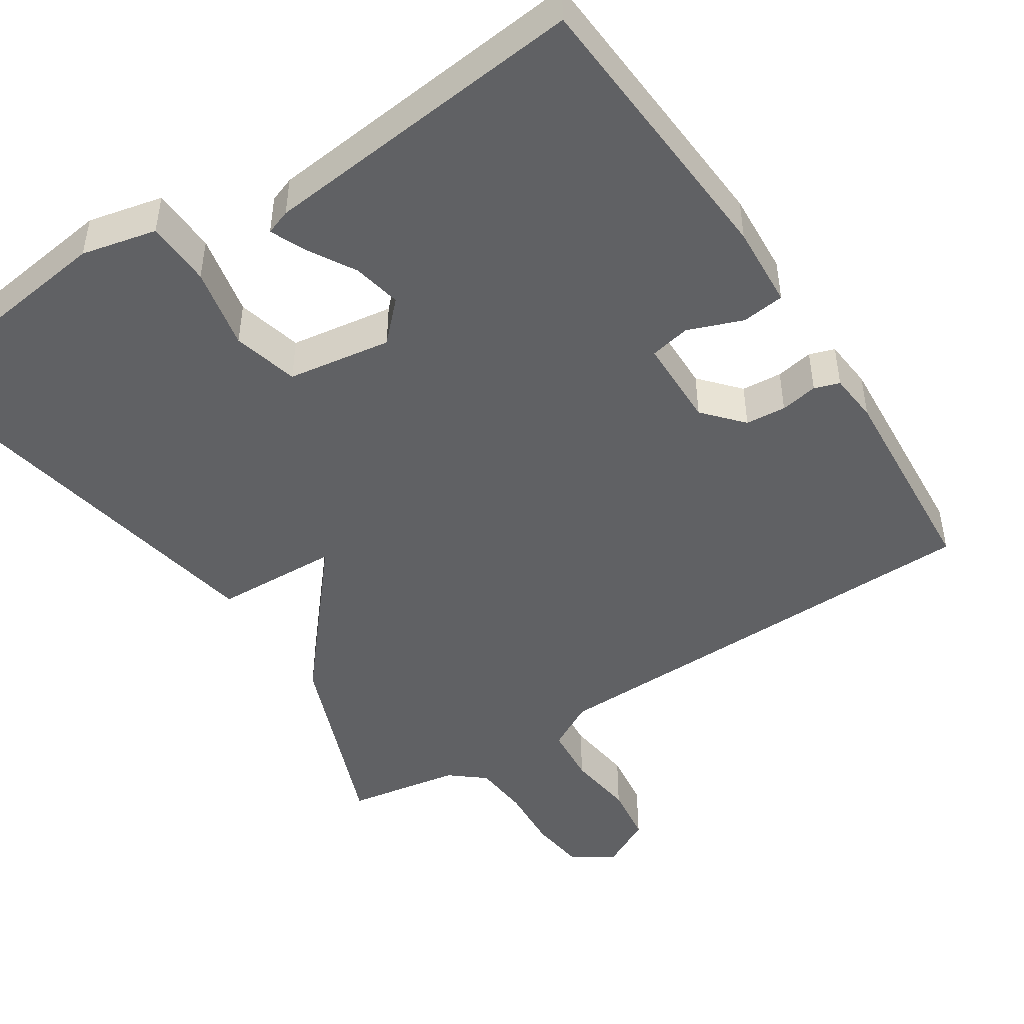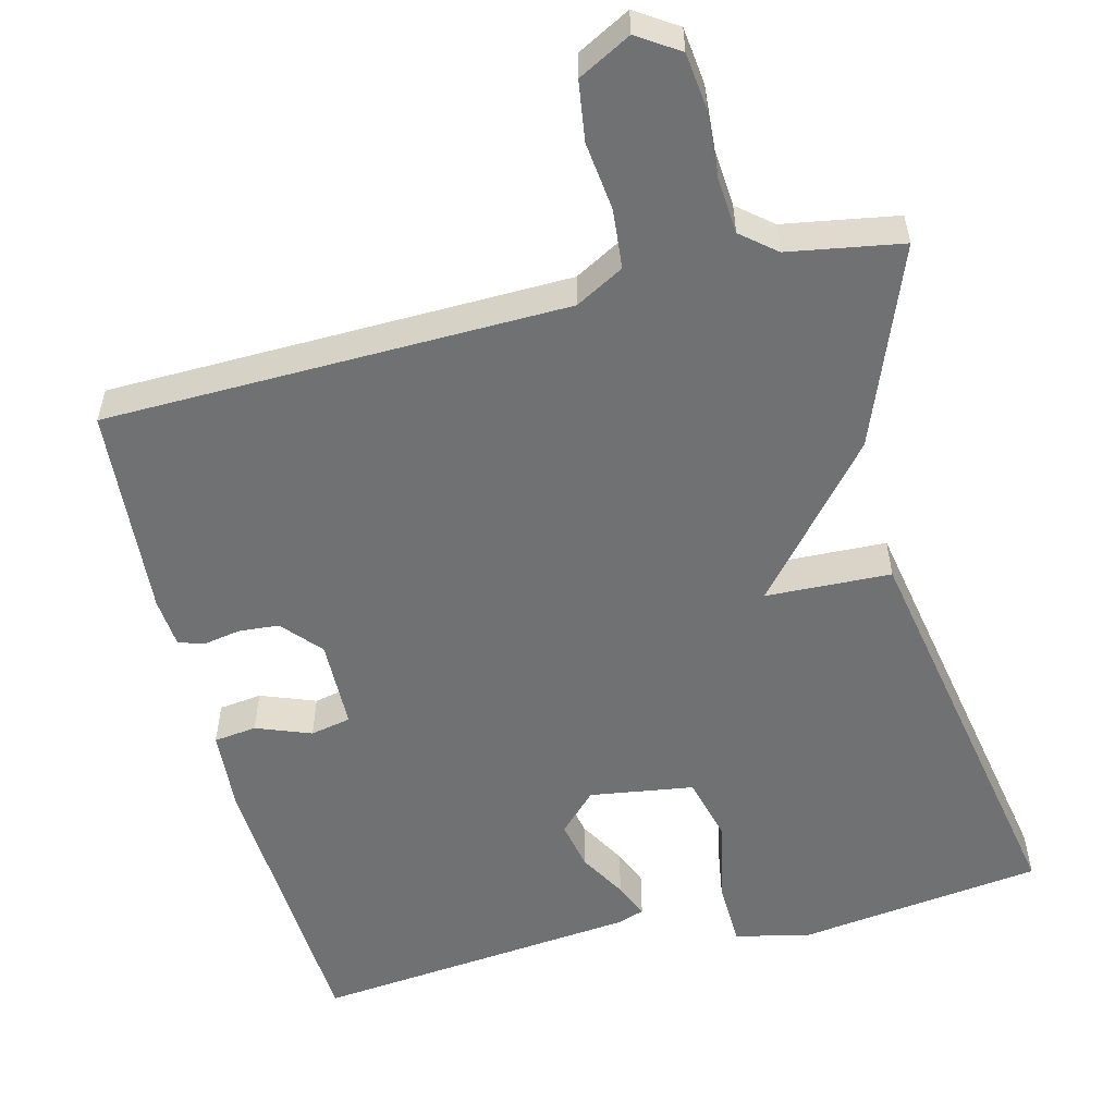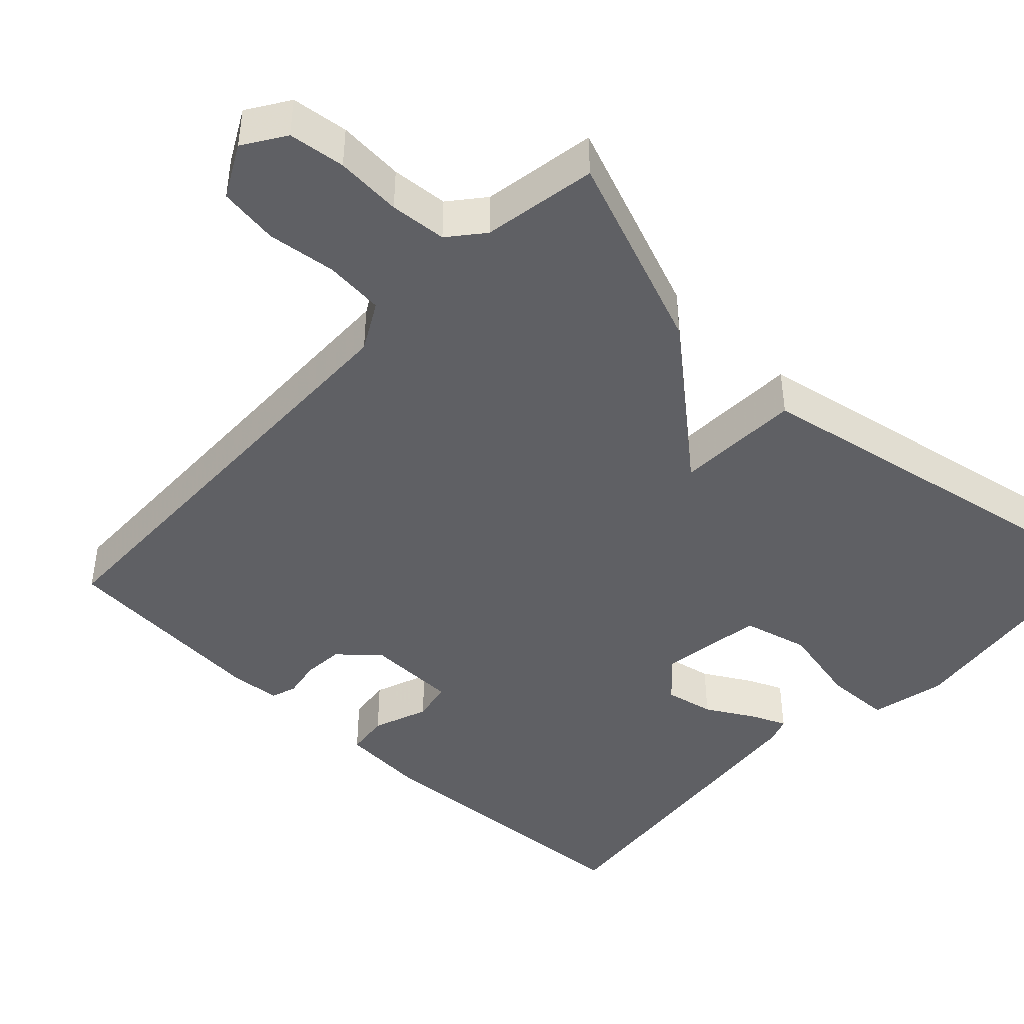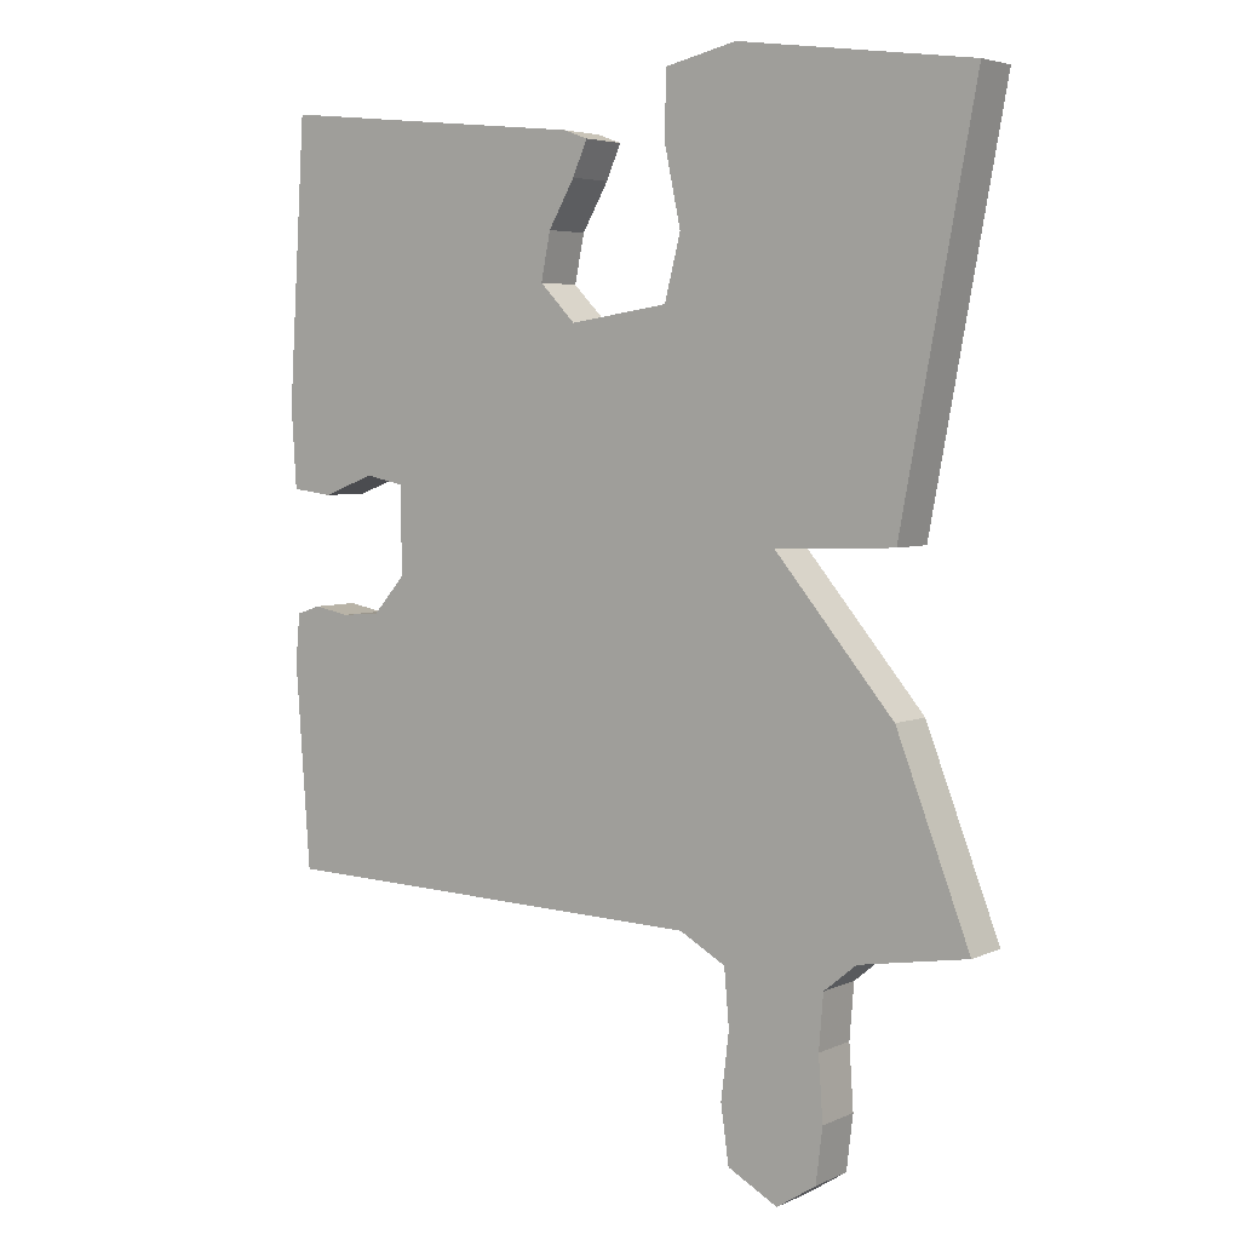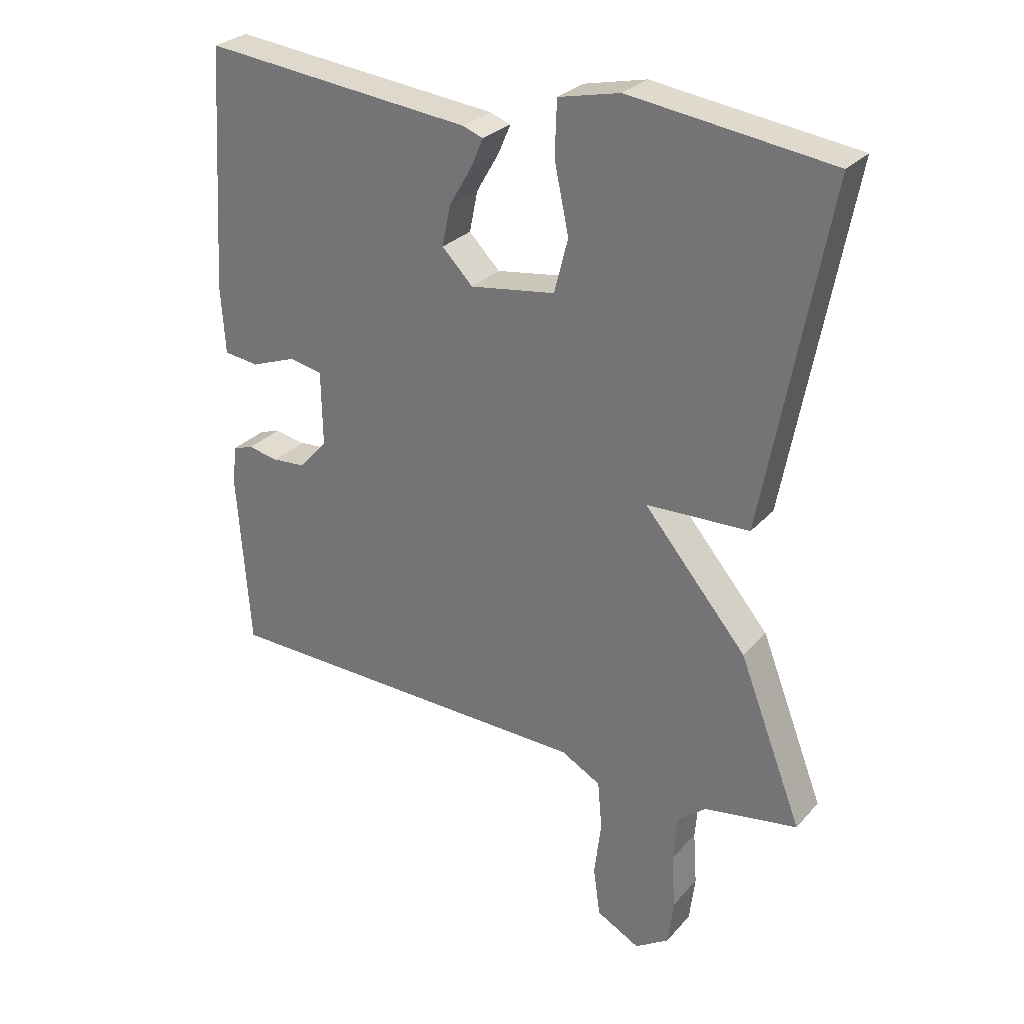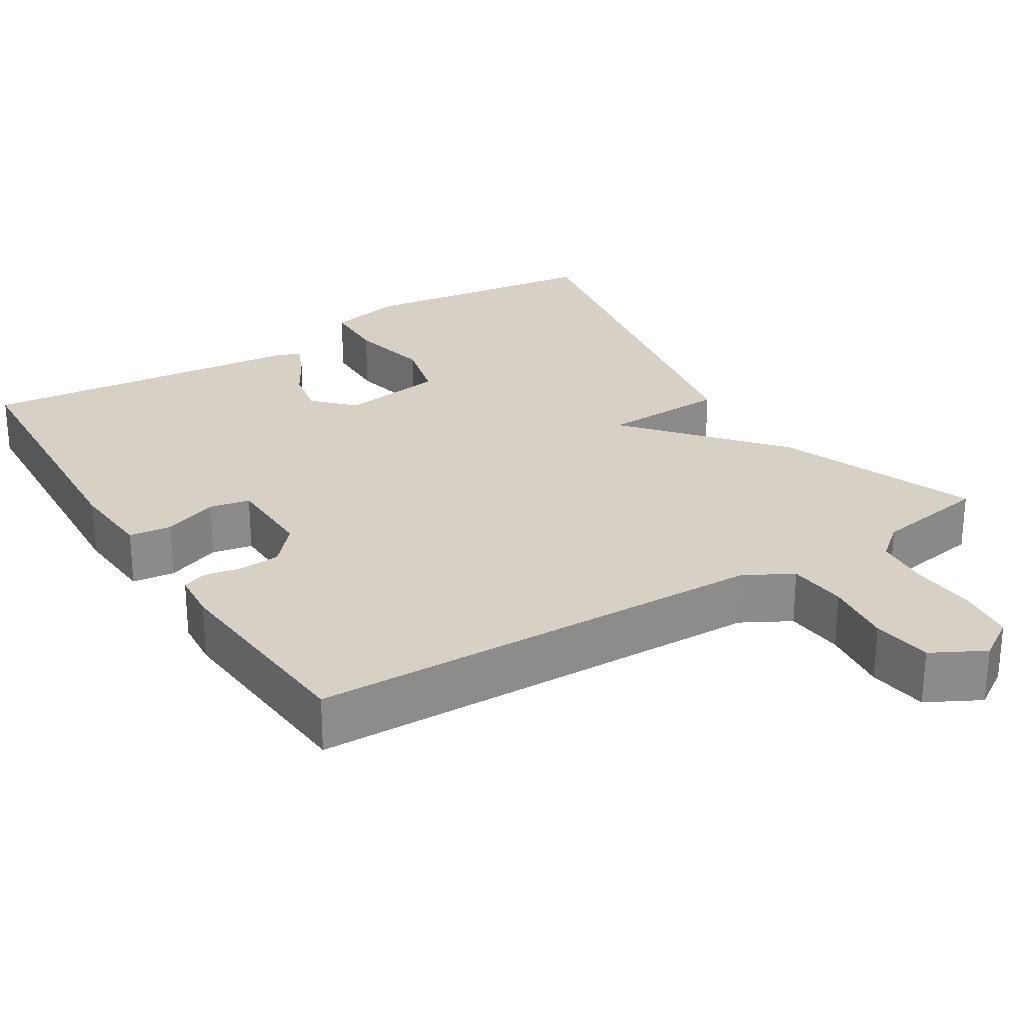
<metadata>
{"format":"obj","ext":"obj","renderer":"f3d","projection":"perspective","resolution":1024,"background":"white","views":[{"elev":-47.0,"azim":33.0,"up":"+Y"},{"elev":-55.2,"azim":-166.0,"up":"+Y"},{"elev":-44.2,"azim":-133.4,"up":"+Y"},{"elev":4.7,"azim":-144.3,"up":"+Z"},{"elev":28.1,"azim":-147.5,"up":"+Z"},{"elev":26.6,"azim":147.9,"up":"+Y"}]}
</metadata>
<code>
v 0.5 0.07 0.5
v 0.524 0.07 0.118
v 0.517 0.07 0.009
v 0.461 0.07 0.002
v 0.389 0.07 0.029
v 0.336 0.07 0.018
v 0.334 0.07 -0.1
v 0.379 0.07 -0.151
v 0.432 0.07 -0.155
v 0.481 0.07 -0.146
v 0.514 0.07 -0.157
v 0.52 0.07 -0.222
v 0.5 0.07 -0.5
v -0.104 0.07 -0.514
v -0.167 0.07 -0.549
v -0.174 0.07 -0.626
v -0.163 0.07 -0.716
v -0.174 0.07 -0.794
v -0.243 0.07 -0.831
v -0.297 0.07 -0.796
v -0.306 0.07 -0.722
v -0.3 0.07 -0.636
v -0.306 0.07 -0.562
v -0.351 0.07 -0.525
v -0.5 0.07 -0.5
v -0.399 0.07 -0.24
v -0.235 0.07 -0.046
v -0.399 0.07 -0.04
v -0.5 0.07 0.5
v -0.179 0.07 0.543
v -0.081 0.07 0.521
v -0.078 0.07 0.435
v -0.101 0.07 0.327
v -0.079 0.07 0.241
v 0.057 0.07 0.221
v 0.106 0.07 0.271
v 0.093 0.07 0.335
v 0.057 0.07 0.397
v 0.037 0.07 0.443
v 0.07 0.07 0.455
v 0.5 0 0.5
v 0.524 0 0.118
v 0.517 0 0.009
v 0.461 0 0.002
v 0.389 0 0.029
v 0.336 0 0.018
v 0.334 0 -0.1
v 0.379 0 -0.151
v 0.432 0 -0.155
v 0.481 0 -0.146
v 0.514 0 -0.157
v 0.52 0 -0.222
v 0.5 0 -0.5
v -0.104 0 -0.514
v -0.167 0 -0.549
v -0.174 0 -0.626
v -0.163 0 -0.716
v -0.174 0 -0.794
v -0.243 0 -0.831
v -0.297 0 -0.796
v -0.306 0 -0.722
v -0.3 0 -0.636
v -0.306 0 -0.562
v -0.351 0 -0.525
v -0.5 0 -0.5
v -0.399 0 -0.24
v -0.235 0 -0.046
v -0.399 0 -0.04
v -0.5 0 0.5
v -0.179 0 0.543
v -0.081 0 0.521
v -0.078 0 0.435
v -0.101 0 0.327
v -0.079 0 0.241
v 0.057 0 0.221
v 0.106 0 0.271
v 0.093 0 0.335
v 0.057 0 0.397
v 0.037 0 0.443
v 0.07 0 0.455
f 3 4 5
f 2 3 5
f 1 2 5
f 40 1 5
f 39 40 5
f 38 39 5
f 37 38 5
f 36 37 5 6
f 35 36 6 7
f 34 35 7
f 31 32 33
f 30 31 33
f 29 30 33
f 28 29 33
f 27 28 33
f 27 33 34
f 24 25 26 27
f 34 7 8
f 27 34 8
f 24 27 8
f 23 24 8
f 20 21 22
f 19 20 22
f 18 19 22
f 17 18 22
f 16 17 22
f 15 16 22 23
f 23 8 9
f 15 23 9
f 14 15 9
f 12 13 14
f 11 12 14
f 10 11 14
f 9 10 14
f 45 44 43
f 45 43 42
f 45 42 41
f 45 41 80
f 45 80 79
f 45 79 78
f 45 78 77
f 46 45 77 76
f 47 46 76 75
f 47 75 74
f 73 72 71
f 73 71 70
f 73 70 69
f 73 69 68
f 73 68 67
f 74 73 67
f 67 66 65 64
f 48 47 74
f 48 74 67
f 48 67 64
f 48 64 63
f 62 61 60
f 62 60 59
f 62 59 58
f 62 58 57
f 62 57 56
f 63 62 56 55
f 49 48 63
f 49 63 55
f 49 55 54
f 54 53 52
f 54 52 51
f 54 51 50
f 54 50 49
f 1 41 42 2
f 2 42 43 3
f 3 43 44 4
f 4 44 45 5
f 5 45 46 6
f 6 46 47 7
f 7 47 48 8
f 8 48 49 9
f 9 49 50 10
f 10 50 51 11
f 11 51 52 12
f 12 52 53 13
f 13 53 54 14
f 14 54 55 15
f 15 55 56 16
f 16 56 57 17
f 17 57 58 18
f 18 58 59 19
f 19 59 60 20
f 20 60 61 21
f 21 61 62 22
f 22 62 63 23
f 23 63 64 24
f 24 64 65 25
f 25 65 66 26
f 26 66 67 27
f 27 67 68 28
f 28 68 69 29
f 29 69 70 30
f 30 70 71 31
f 31 71 72 32
f 32 72 73 33
f 33 73 74 34
f 34 74 75 35
f 35 75 76 36
f 36 76 77 37
f 37 77 78 38
f 38 78 79 39
f 39 79 80 40
f 40 80 41 1

</code>
